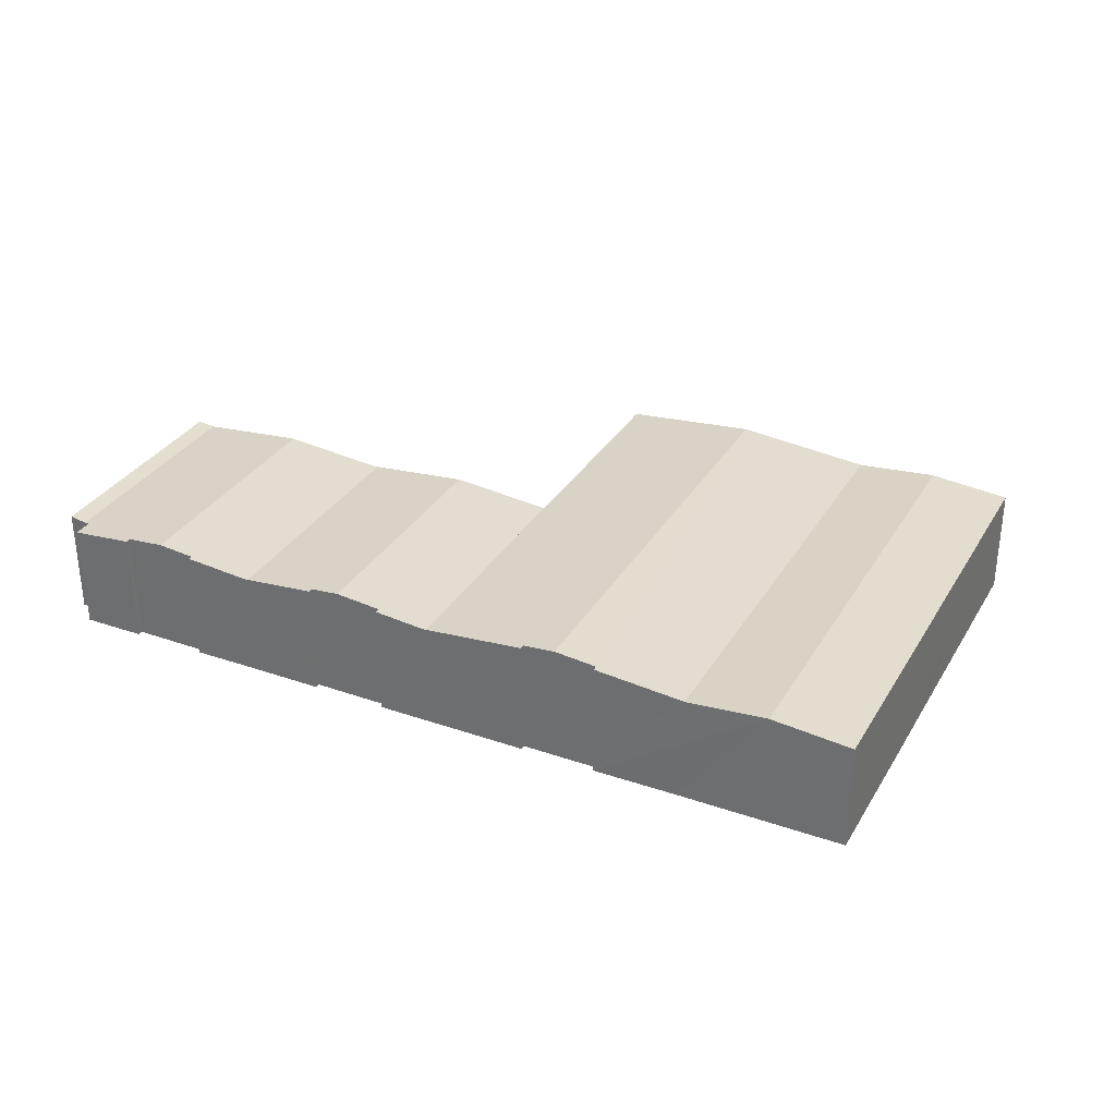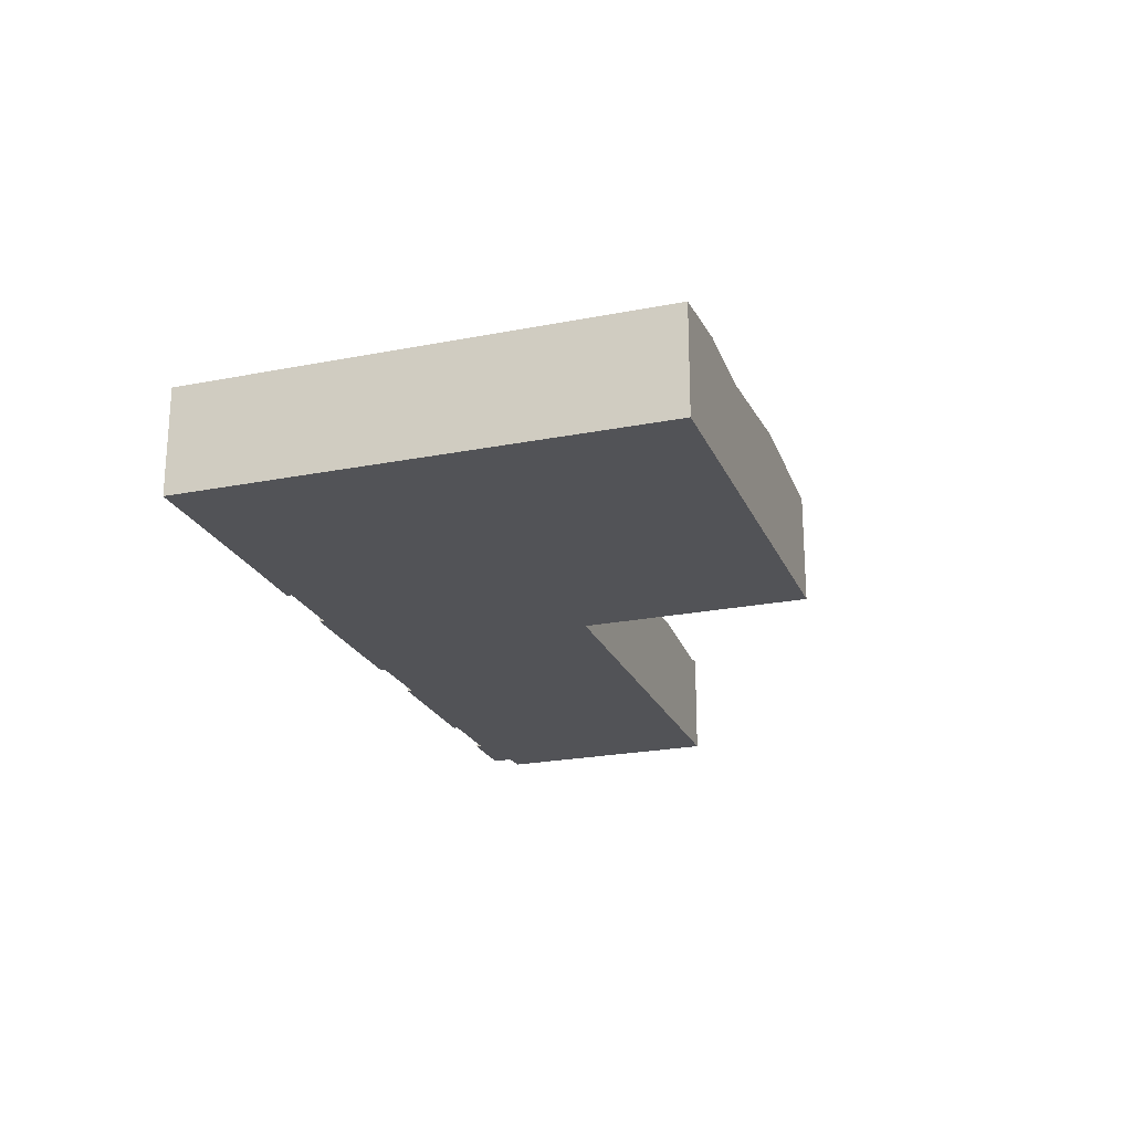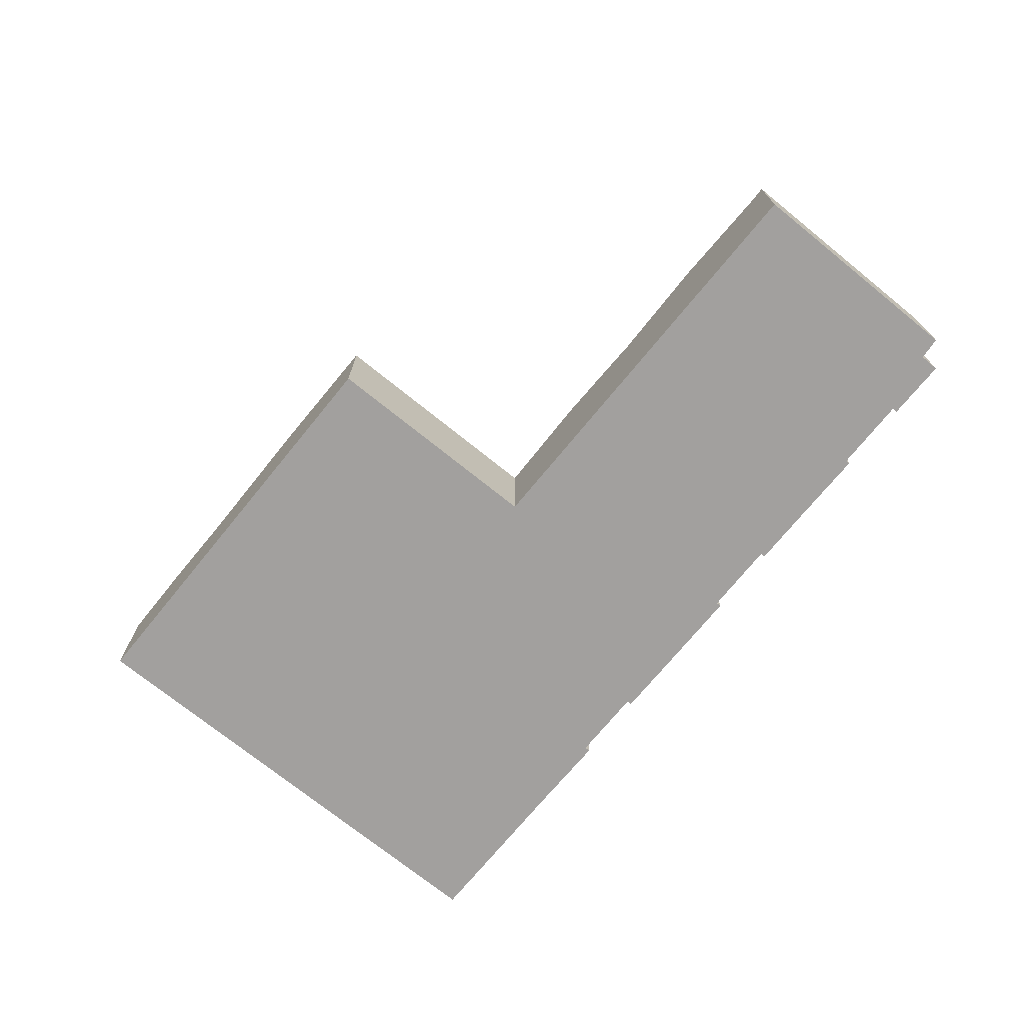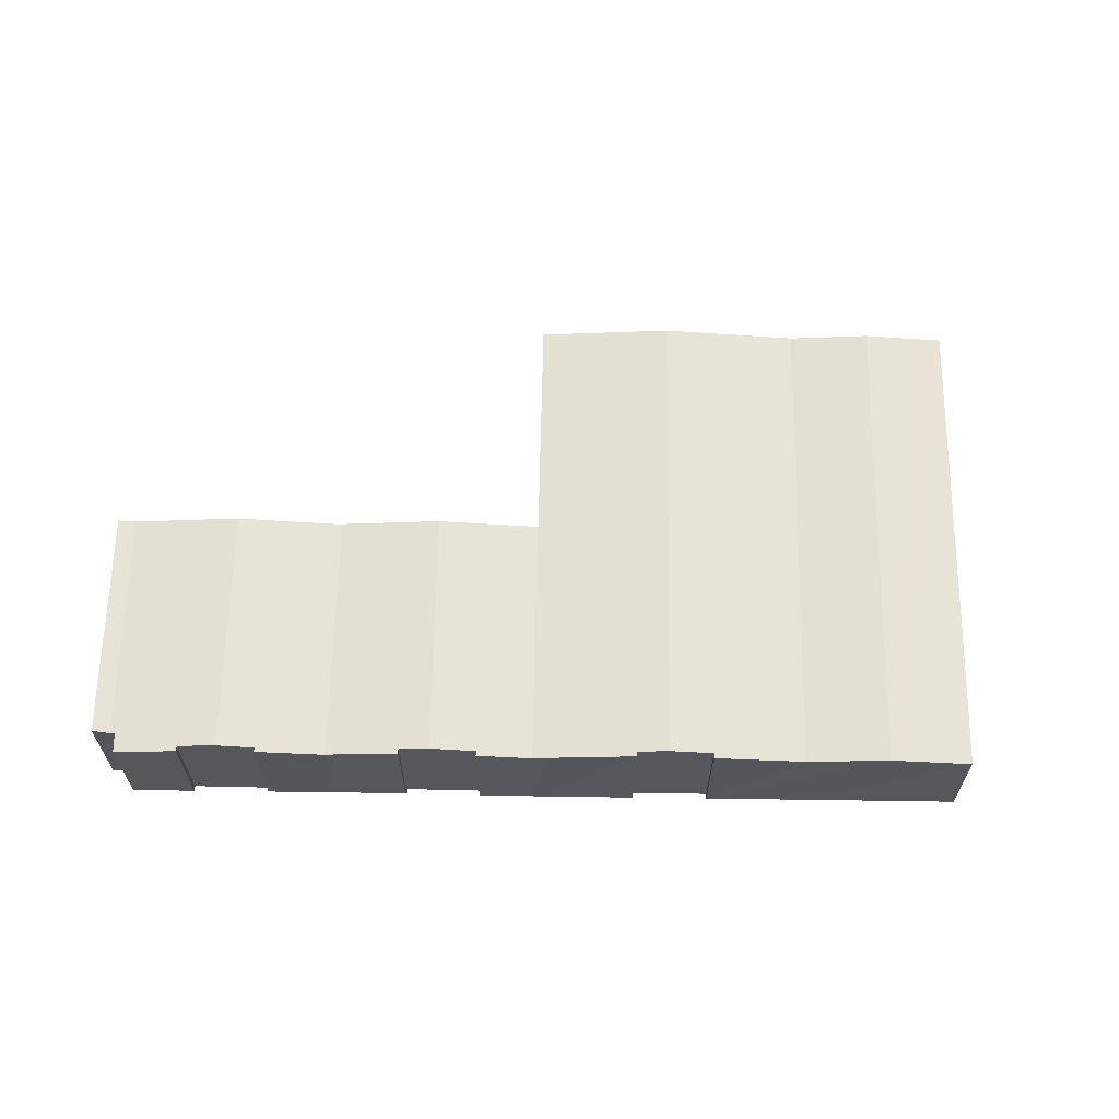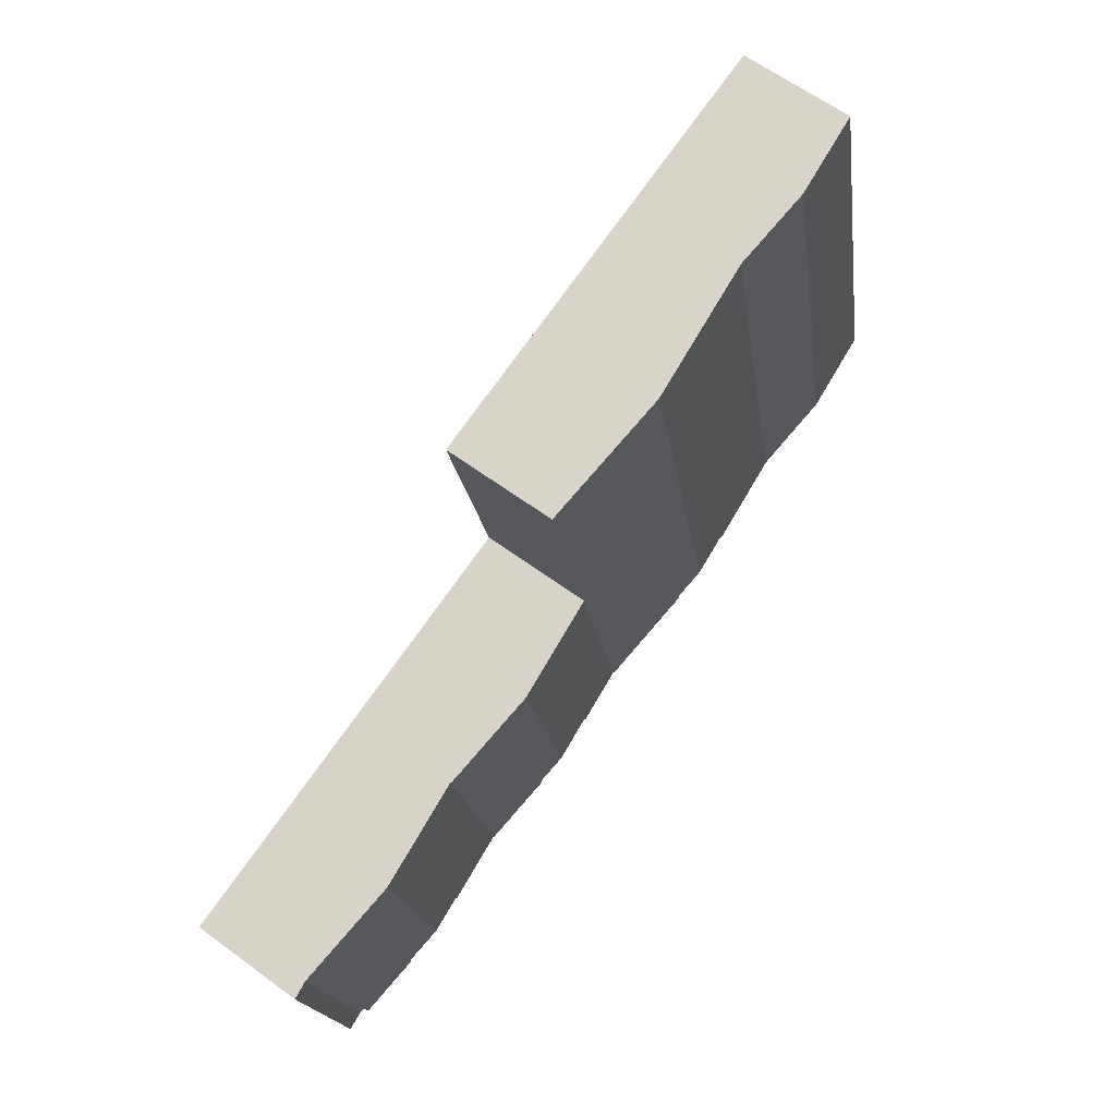
<metadata>
{"format":"obj","ext":"obj","renderer":"f3d","projection":"perspective","resolution":1024,"background":"white","views":[{"elev":32.0,"azim":-141.8,"up":"+Y"},{"elev":-22.5,"azim":-59.0,"up":"+Y"},{"elev":-71.9,"azim":63.0,"up":"+Y"},{"elev":63.7,"azim":-166.9,"up":"+Y"},{"elev":62.7,"azim":126.7,"up":"+Z"}]}
</metadata>
<code>
v  43.44 18.07 -8.714
v  37.14 17.49 -7.357
v  58.62 18.07 61.95
v  39.62 16.33 66.04
v  23.71 16.26 -5.142
v  38.93 16.27 66.19
v  49.68 17.25 63.88
v  24.52 16.35 -5.319
v  36.96 17.49 -8.135
v  62.86 16.27 -13.69
v  70.83 16.28 23.62
v  70.93 16.27 23.59
v  48.02 17.63 -10.47
v  48.17 17.63 -9.733
v  60.54 16.48 -13.19
v  76.83 16.29 51.89
v  70.55 16.98 59.39
v  78.08 16.29 57.77
v  75.16 16.29 44.04
v  74.2 16.28 39.49
v  11.81 17.33 -2.561
v  27.13 17.33 68.73
v  0.688 16.27 3.192
v  0 16.27 9.96e-16
v  4.863 16.27 22.59
v  6.982 16.27 32.31
v  15.43 16.27 71.25
v  17.58 16.46 70.78
v  24.24 17.07 69.35
v  15.43 -4.363e-15 71.25
v  78.08 -3.537e-15 57.77
v  17.58 -4.334e-15 70.78
v  24.24 -4.246e-15 69.35
v  27.13 -4.208e-15 68.73
v  38.93 -4.053e-15 66.19
v  39.62 -4.044e-15 66.04
v  49.68 -3.911e-15 63.88
v  58.62 -3.794e-15 61.95
v  70.55 -3.636e-15 59.39
v  70.83 -1.446e-15 23.62
v  70.93 -1.445e-15 23.59
v  76.83 -3.177e-15 51.89
v  75.16 -2.697e-15 44.04
v  74.2 -2.418e-15 39.49
v  62.86 8.382e-16 -13.69
v  37.14 4.505e-16 -7.357
v  36.96 4.981e-16 -8.135
v  48.02 6.41e-16 -10.47
v  60.54 8.077e-16 -13.19
v  48.17 5.96e-16 -9.733
v  43.44 5.336e-16 -8.714
v  24.52 3.257e-16 -5.319
v  23.71 3.149e-16 -5.142
v  11.81 1.568e-16 -2.561
v  0 0 0
v  0.688 -1.955e-16 3.192
v  4.863 -1.383e-15 22.59
v  6.982 -1.978e-15 32.31
v  127.1 16.38 -24.27
v  131.7 16.06 10.41
v  134.3 16.38 9.847
v  124.4 16.06 -23.89
v  113.8 17.01 -24.67
v  123.7 16.13 -23.78
v  123 16.14 -26.66
v  113.9 17.01 -23.9
v  116.1 17.54 13.8
v  108.3 17.54 -22.72
v  92.54 16.07 -19.98
v  102.8 17.02 -21.57
v  102.7 17.02 -22.21
v  100.5 16.07 17.19
v  100.5 -1.053e-15 17.19
v  134.3 -6.03e-16 9.847
v  116.1 -8.45e-16 13.8
v  131.7 -6.374e-16 10.41
v  127.1 1.486e-15 -24.27
v  123 1.633e-15 -26.66
v  123.7 1.456e-15 -23.78
v  102.7 1.36e-15 -22.21
v  102.8 1.321e-15 -21.57
v  124.4 1.463e-15 -23.89
v  113.8 1.511e-15 -24.67
v  113.9 1.463e-15 -23.9
v  108.3 1.391e-15 -22.72
v  92.54 1.223e-15 -19.98
v  82.05 17.16 -17.74
v  82.2 17.16 -17.02
v  92.54 16.17 -19.98
v  95.98 16.6 18.16
v  100.5 16.17 17.19
v  93.63 16.82 18.67
v  85.7 17.57 20.39
v  77.86 17.57 -16.11
v  62.86 16.17 -13.69
v  71.07 16.93 -14.7
v  70.93 16.93 -15.43
v  70.93 16.17 23.59
v  82.2 1.042e-15 -17.02
v  82.05 1.086e-15 -17.74
v  85.7 -1.249e-15 20.39
v  93.63 -1.143e-15 18.67
v  95.98 -1.112e-15 18.16
v  70.93 9.446e-16 -15.43
v  71.07 8.999e-16 -14.7
v  77.86 9.867e-16 -16.11
g defaultobject
f 1 2 3
f 4 5 6
f 5 4 7
f 5 7 3
f 5 3 2
f 5 2 8
f 8 2 9
f 10 11 12
f 13 14 15
f 16 17 18
f 17 16 3
f 3 16 19
f 3 19 1
f 1 19 20
f 1 20 11
f 1 11 14
f 14 11 10
f 14 10 15
f 21 6 5
f 6 21 22
f 23 21 24
f 21 23 25
f 21 25 26
f 21 26 27
f 21 27 28
f 21 28 29
f 21 29 22
f 29 6 22
f 6 29 28
f 6 28 27
f 6 27 30
f 7 17 3
f 17 7 4
f 17 4 18
f 18 4 6
f 18 6 31
f 31 6 30
f 31 30 32
f 31 32 33
f 31 33 34
f 31 34 35
f 31 35 36
f 31 36 37
f 31 37 38
f 31 38 39
f 40 12 11
f 12 40 41
f 31 16 18
f 16 31 19
f 19 31 20
f 20 31 11
f 11 31 42
f 11 42 43
f 11 43 44
f 11 44 40
f 12 45 10
f 45 12 41
f 46 9 2
f 9 46 47
f 45 15 10
f 15 45 13
f 13 45 48
f 48 45 49
f 50 1 14
f 1 50 2
f 2 50 46
f 46 50 51
f 47 8 9
f 8 47 5
f 5 47 21
f 21 47 52
f 21 52 24
f 24 52 53
f 24 53 54
f 24 54 55
f 13 50 14
f 50 13 48
f 55 23 24
f 23 55 25
f 25 55 56
f 25 56 57
f 25 57 26
f 26 57 27
f 27 57 58
f 27 58 30
f 58 32 30
f 32 58 33
f 33 58 34
f 34 58 35
f 35 58 36
f 36 58 37
f 37 58 57
f 37 57 56
f 37 56 38
f 38 56 39
f 39 56 55
f 39 55 54
f 39 54 31
f 31 54 53
f 31 53 42
f 42 53 43
f 43 53 52
f 43 52 46
f 46 52 47
f 43 46 44
f 46 40 44
f 40 46 51
f 40 51 41
f 41 51 50
f 41 50 45
f 45 50 48
f 45 48 49
f 59 60 61
f 60 59 62
f 63 64 65
f 64 63 60
f 60 63 66
f 60 66 67
f 67 66 68
f 60 62 64
f 69 70 71
f 70 67 68
f 67 70 69
f 67 69 72
f 72 60 67
f 60 72 73
f 60 74 61
f 74 60 73
f 74 73 75
f 74 75 76
f 74 59 61
f 59 74 77
f 64 78 65
f 78 64 79
f 70 80 71
f 80 70 81
f 77 62 59
f 62 77 64
f 64 77 79
f 79 77 82
f 65 83 63
f 83 65 78
f 84 68 66
f 68 84 70
f 70 84 81
f 81 84 85
f 80 69 71
f 69 80 86
f 63 84 66
f 84 63 83
f 86 72 69
f 72 86 73
f 78 84 83
f 80 73 86
f 73 80 81
f 73 81 75
f 75 81 85
f 75 85 84
f 75 84 76
f 76 84 78
f 76 78 79
f 76 79 82
f 76 82 77
f 76 77 74
f 87 88 89
f 89 90 91
f 90 89 92
f 92 89 93
f 93 89 88
f 93 88 94
f 95 96 97
f 96 93 94
f 93 96 95
f 93 95 98
f 95 41 98
f 41 95 45
f 87 99 88
f 99 87 100
f 41 93 98
f 93 41 101
f 93 101 92
f 92 101 90
f 90 101 91
f 91 101 102
f 91 102 73
f 73 102 103
f 73 89 91
f 89 73 86
f 96 104 97
f 104 96 105
f 89 100 87
f 100 89 86
f 99 94 88
f 94 99 96
f 96 99 105
f 105 99 106
f 104 95 97
f 95 104 45
f 103 86 73
f 86 103 102
f 86 102 101
f 86 101 41
f 86 41 99
f 99 41 105
f 105 41 45
f 99 105 106
f 105 45 104
f 100 86 99

</code>
